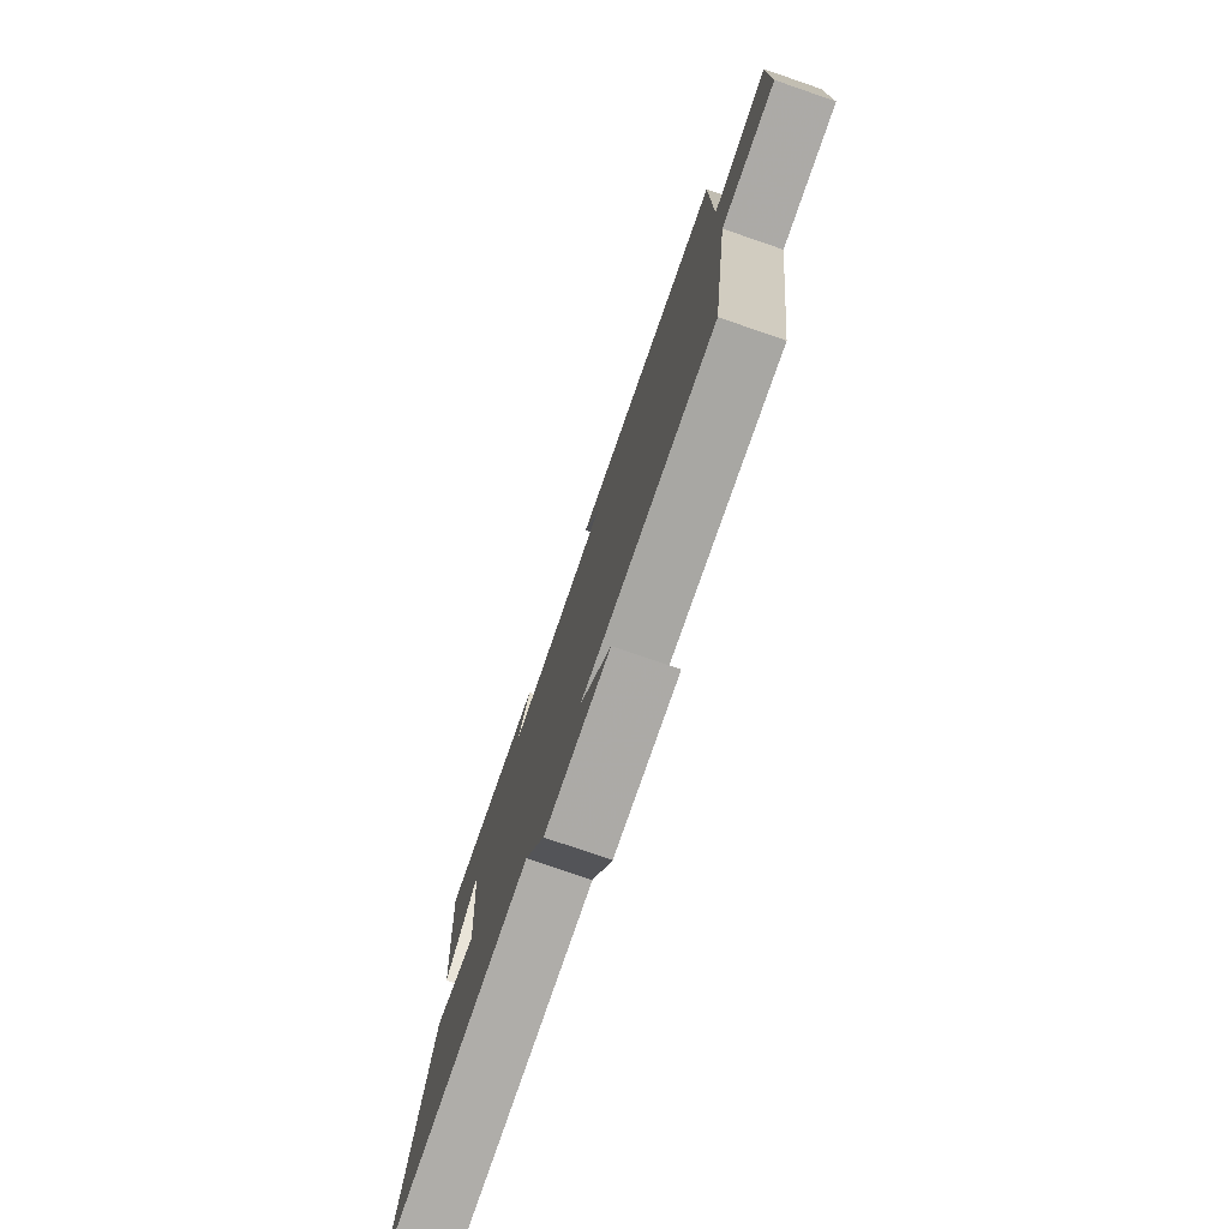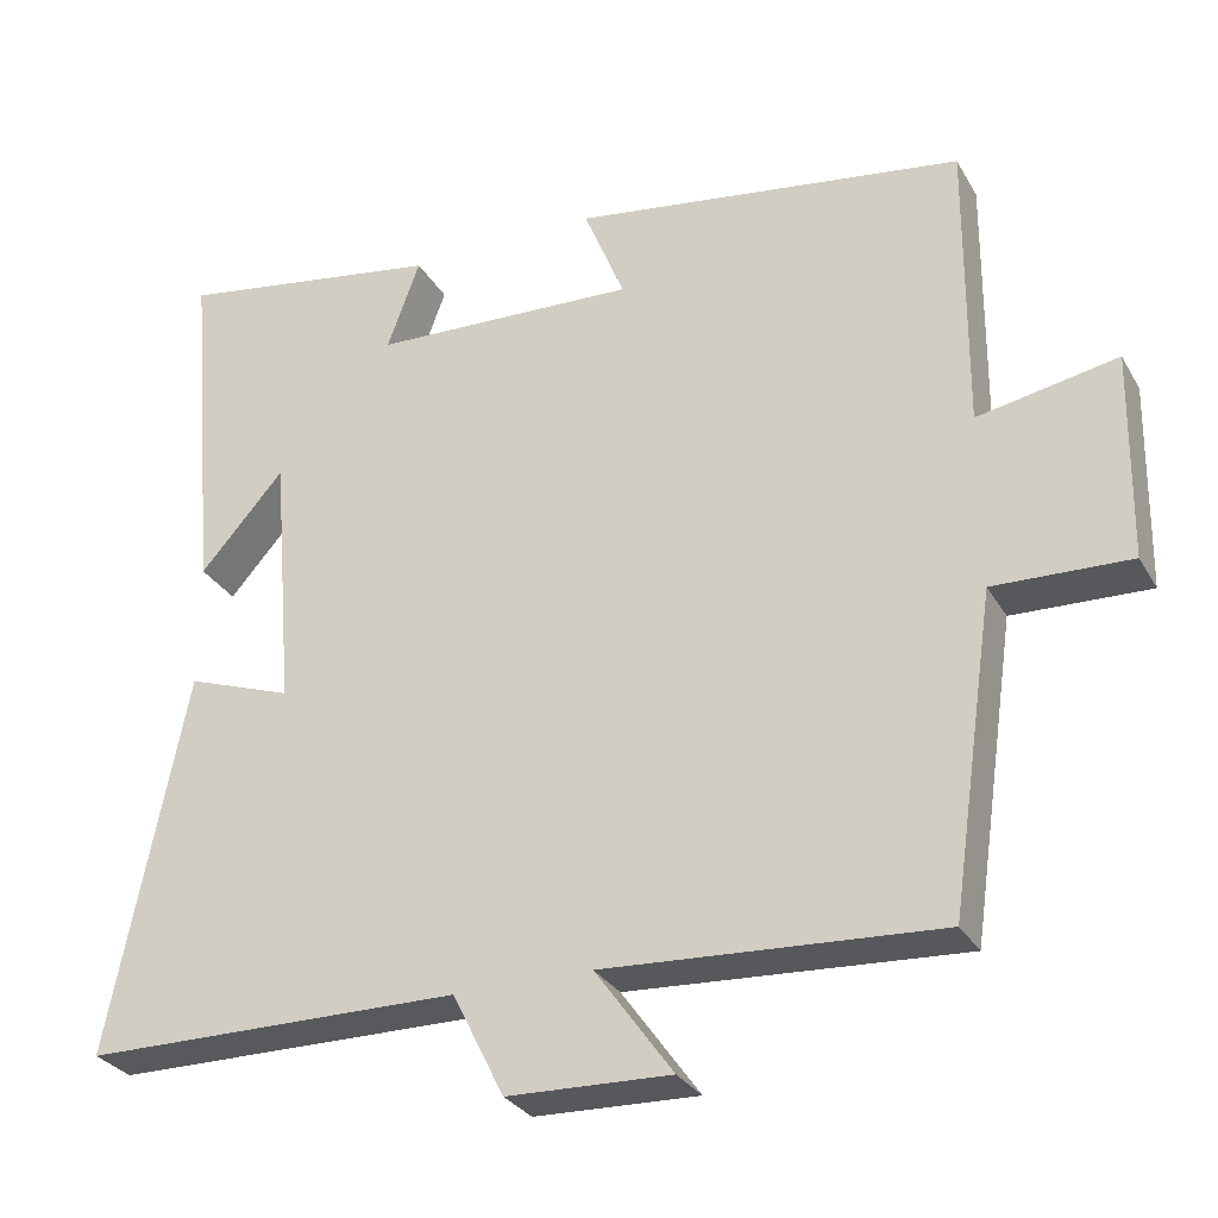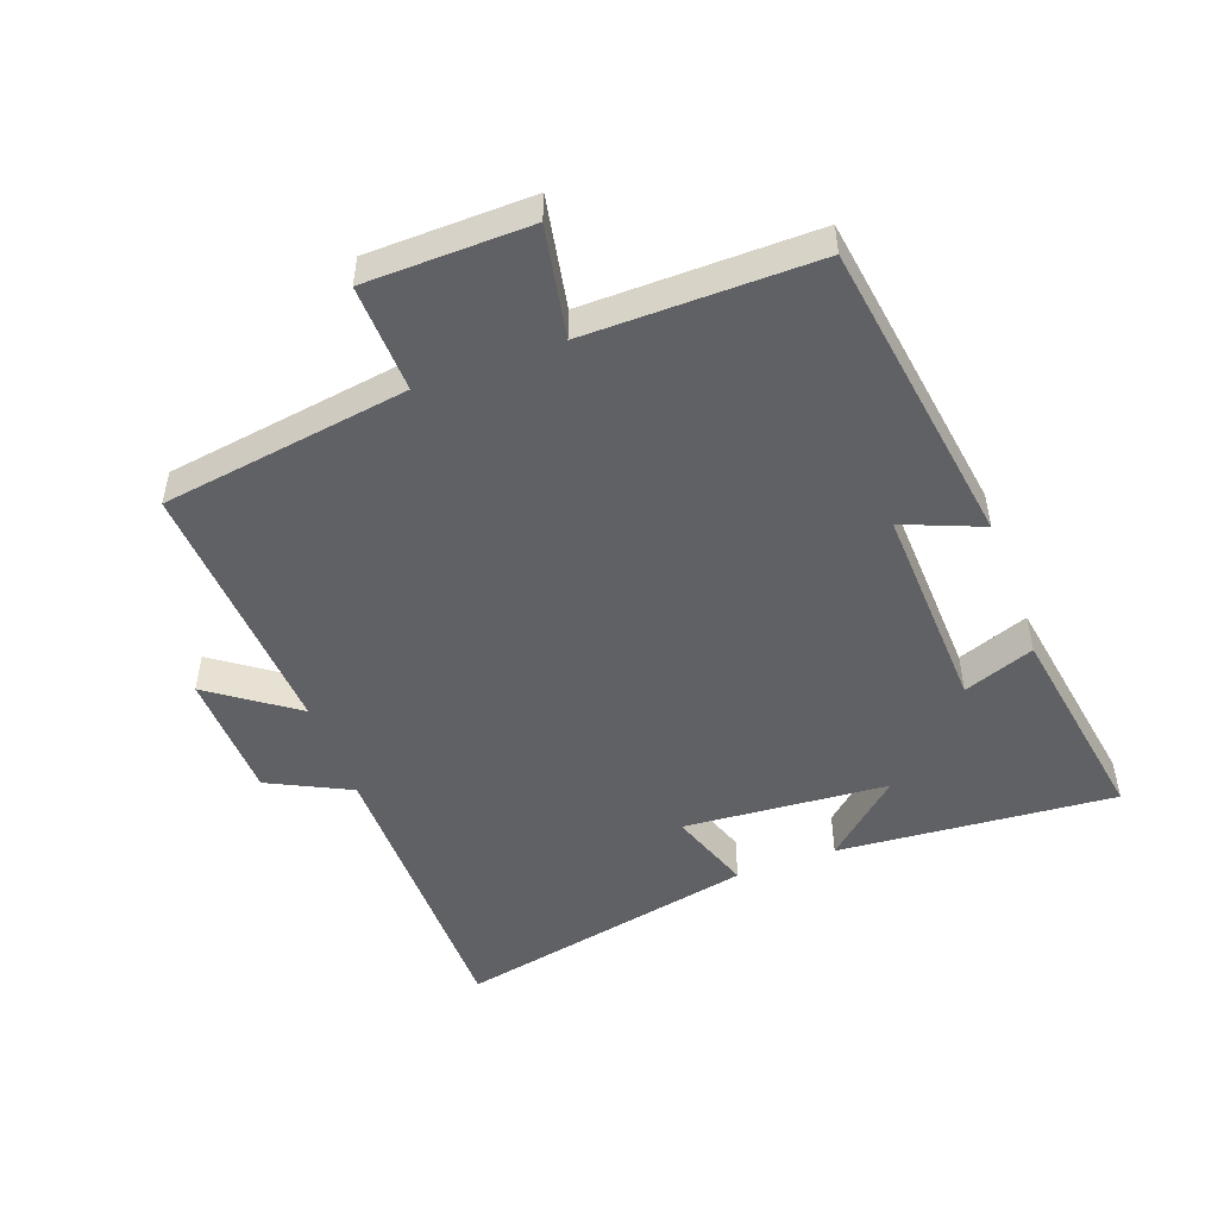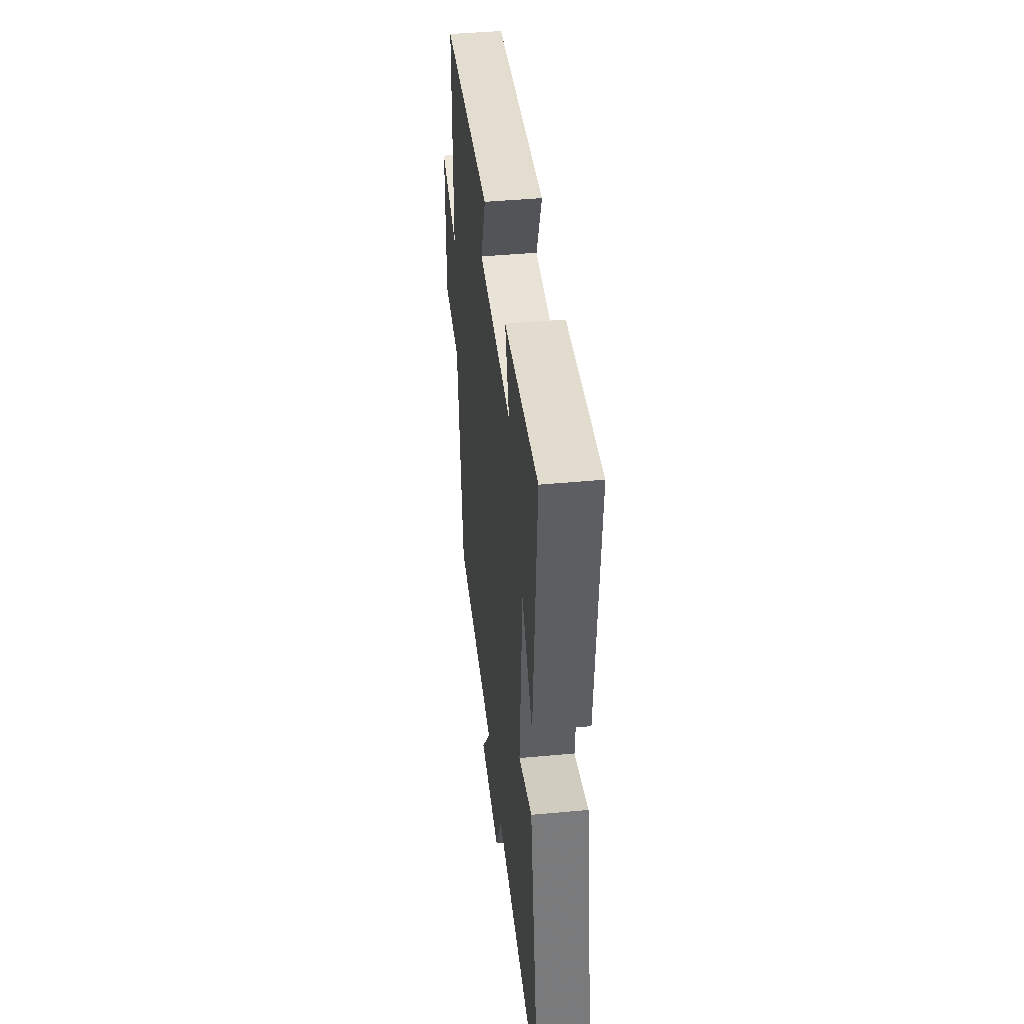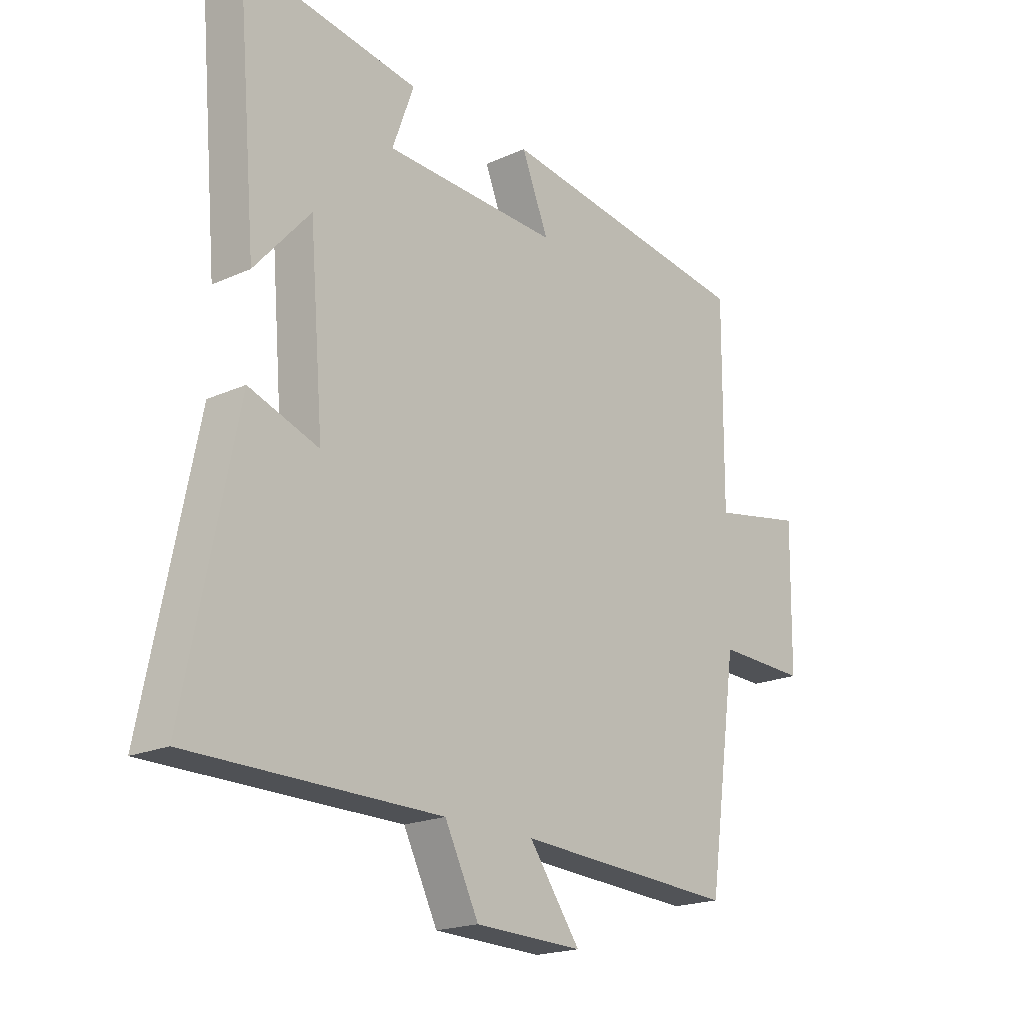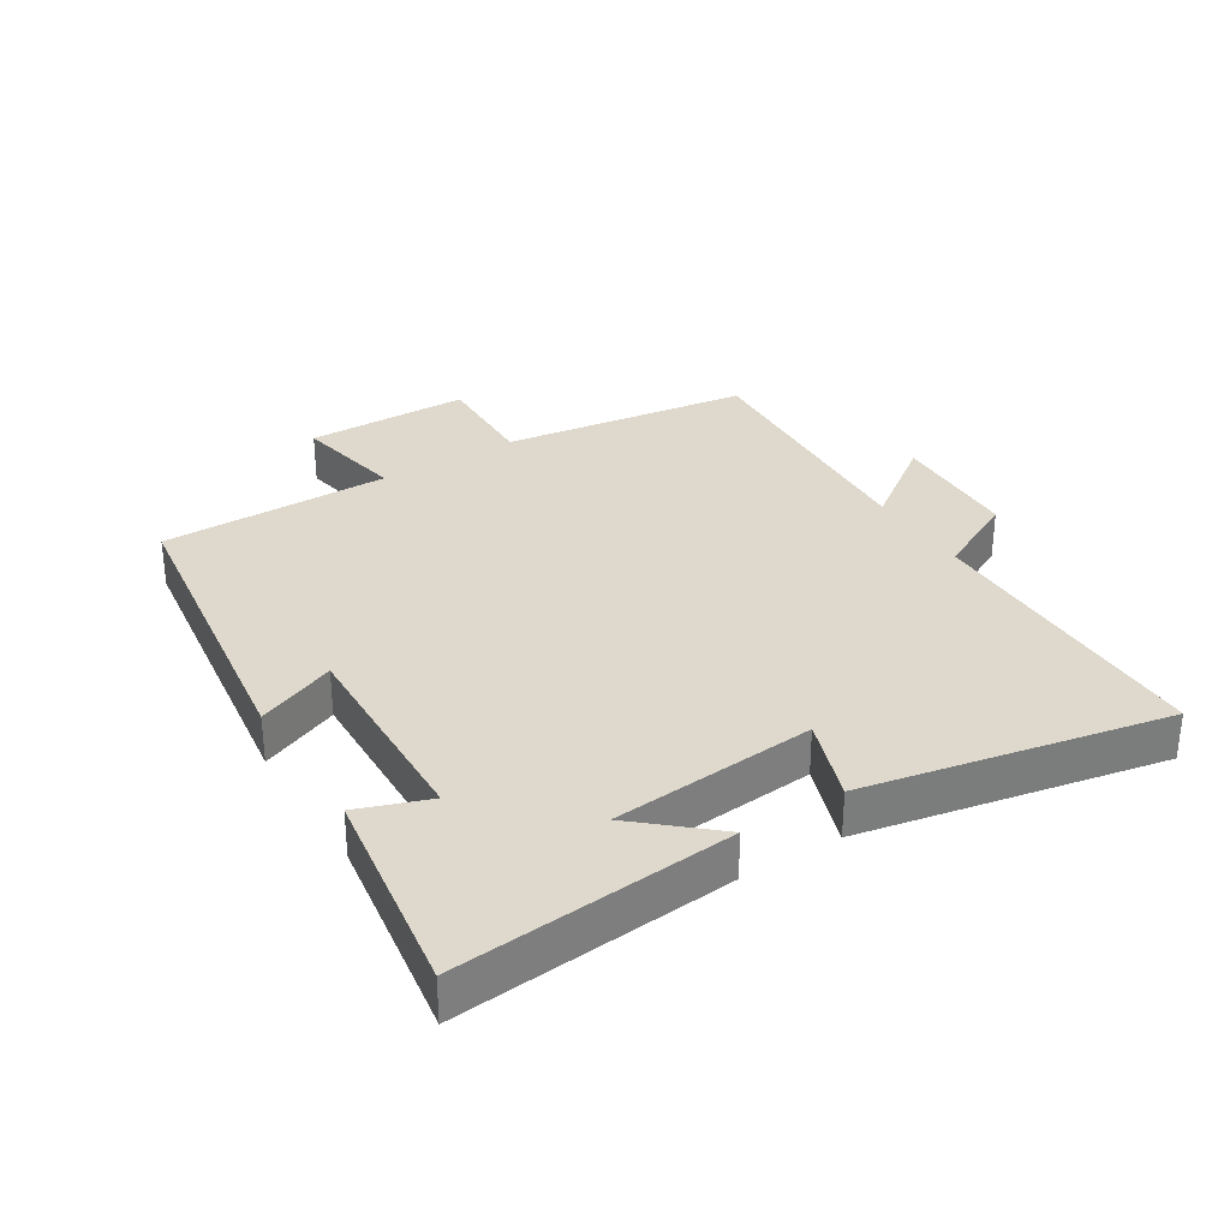
<metadata>
{"format":"obj","ext":"obj","renderer":"f3d","projection":"perspective","resolution":1024,"background":"white","views":[{"elev":-77.7,"azim":-108.9,"up":"+Z"},{"elev":-29.3,"azim":-155.2,"up":"+Z"},{"elev":-49.7,"azim":-69.6,"up":"+Y"},{"elev":43.8,"azim":83.8,"up":"+Z"},{"elev":-19.6,"azim":130.2,"up":"+Z"},{"elev":32.0,"azim":57.9,"up":"+Y"}]}
</metadata>
<code>
v 0.537 0.07 0.551
v 0.5 0.07 0.122
v 0.397 0.07 0.239
v 0.371 0.07 -0.077
v 0.5 0.07 -0.032
v 0.594 0.07 -0.498
v 0.132 0.07 -0.5
v 0.069 0.07 -0.626
v -0.131 0.07 -0.632
v -0.036 0.07 -0.5
v -0.445 0.07 -0.523
v -0.5 0.07 -0.14
v -0.667 0.07 -0.145
v -0.671 0.07 0.109
v -0.5 0.07 0.076
v -0.502 0.07 0.432
v -0.023 0.07 0.5
v -0.073 0.07 0.378
v 0.251 0.07 0.39
v 0.211 0.07 0.5
v 0.537 0 0.551
v 0.5 0 0.122
v 0.397 0 0.239
v 0.371 0 -0.077
v 0.5 0 -0.032
v 0.594 0 -0.498
v 0.132 0 -0.5
v 0.069 0 -0.626
v -0.131 0 -0.632
v -0.036 0 -0.5
v -0.445 0 -0.523
v -0.5 0 -0.14
v -0.667 0 -0.145
v -0.671 0 0.109
v -0.5 0 0.076
v -0.502 0 0.432
v -0.023 0 0.5
v -0.073 0 0.378
v 0.251 0 0.39
v 0.211 0 0.5
f 19 20 1
f 15 16 17 18
f 15 18 19
f 12 13 14 15
f 12 15 19
f 11 12 19
f 10 11 19
f 7 8 9 10
f 6 7 10
f 5 6 10
f 4 5 10
f 3 4 10 19
f 1 2 3
f 1 3 19
f 21 40 39
f 38 37 36 35
f 39 38 35
f 35 34 33 32
f 39 35 32
f 39 32 31
f 39 31 30
f 30 29 28 27
f 30 27 26
f 30 26 25
f 30 25 24
f 39 30 24 23
f 23 22 21
f 39 23 21
f 1 21 22 2
f 2 22 23 3
f 3 23 24 4
f 4 24 25 5
f 5 25 26 6
f 6 26 27 7
f 7 27 28 8
f 8 28 29 9
f 9 29 30 10
f 10 30 31 11
f 11 31 32 12
f 12 32 33 13
f 13 33 34 14
f 14 34 35 15
f 15 35 36 16
f 16 36 37 17
f 17 37 38 18
f 18 38 39 19
f 19 39 40 20
f 20 40 21 1

</code>
